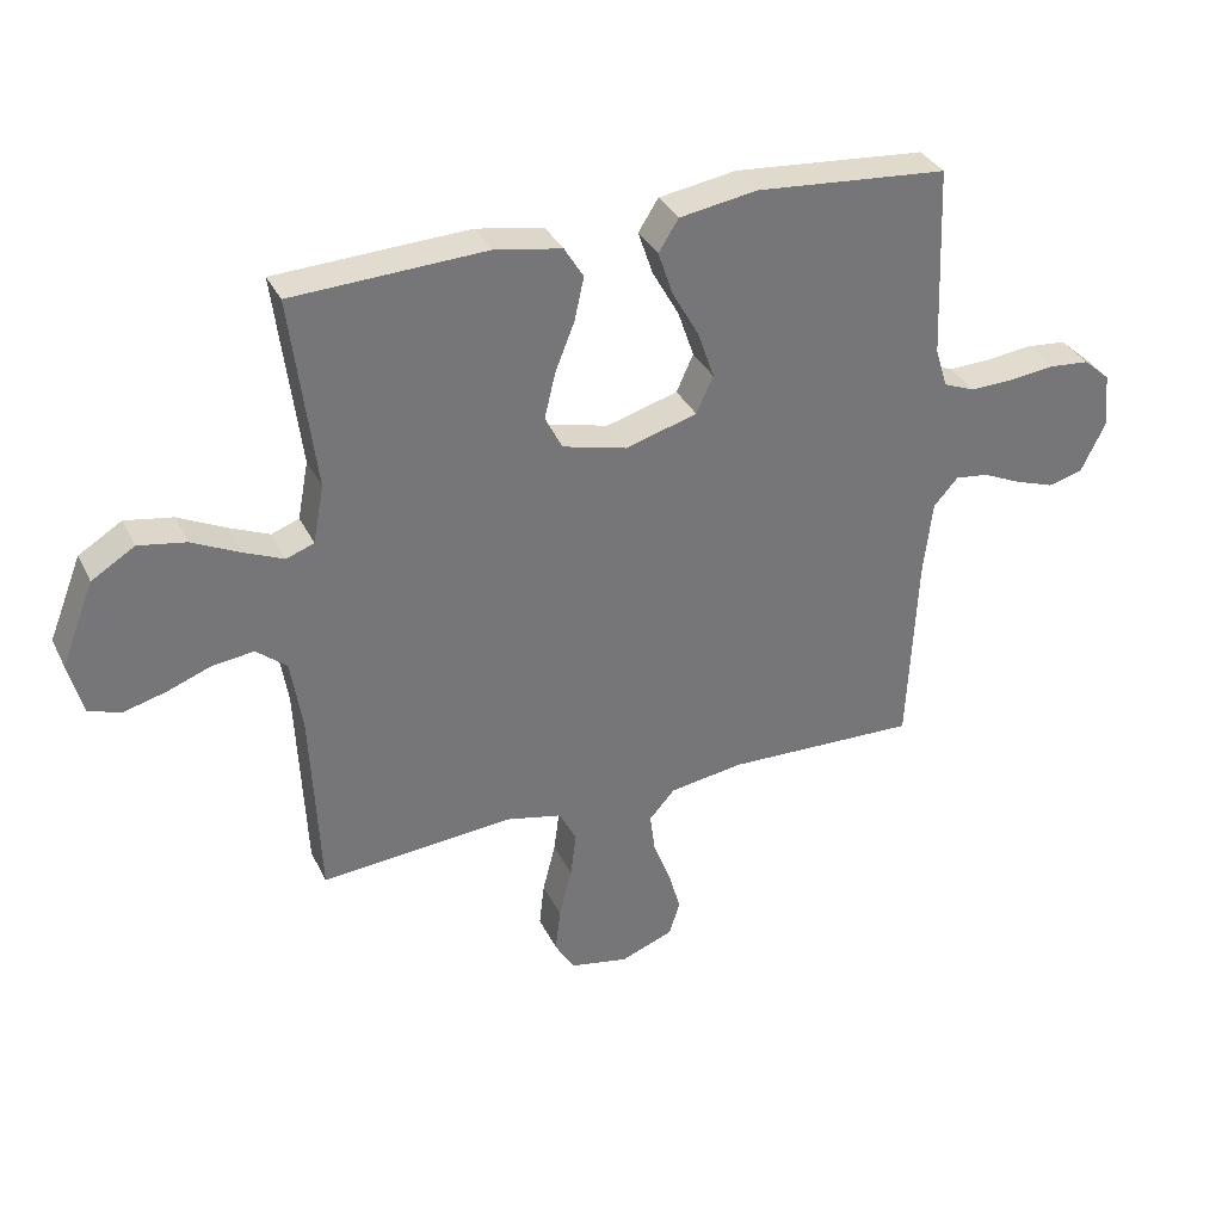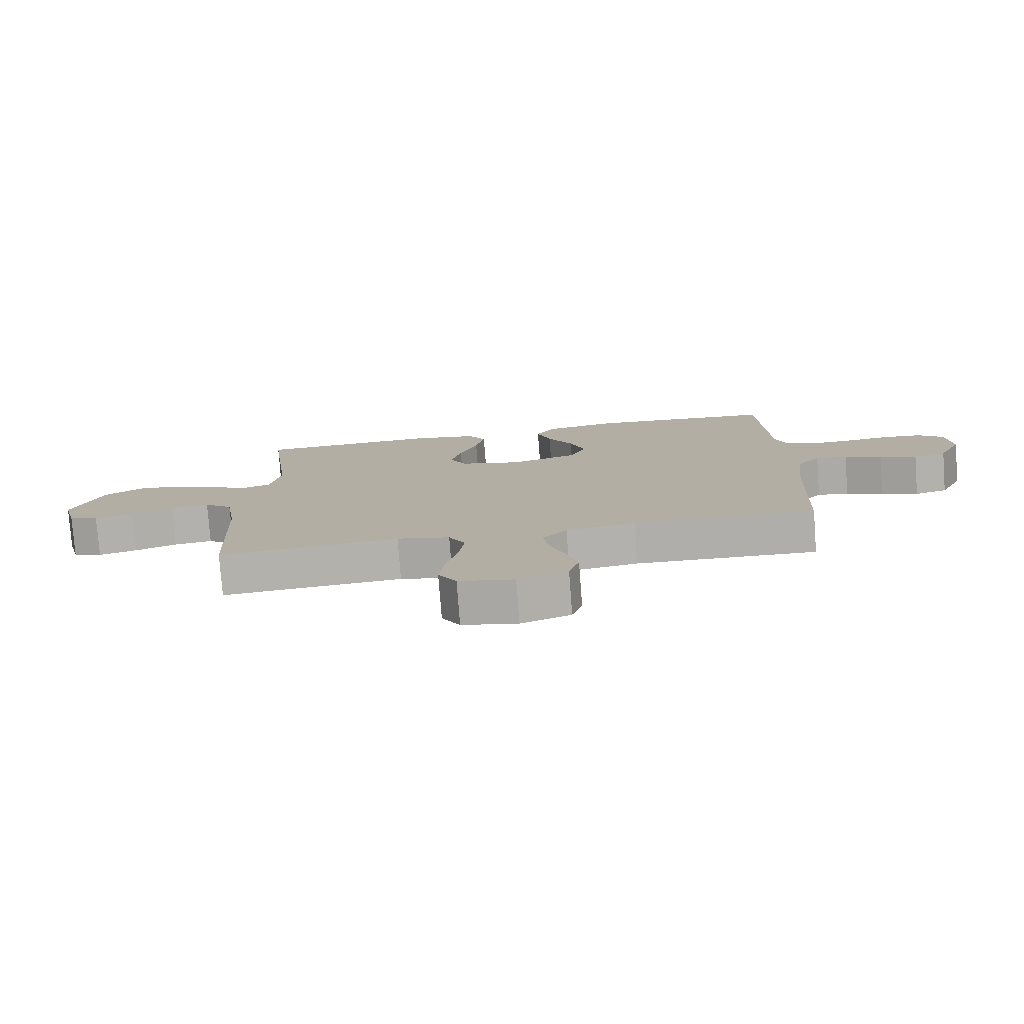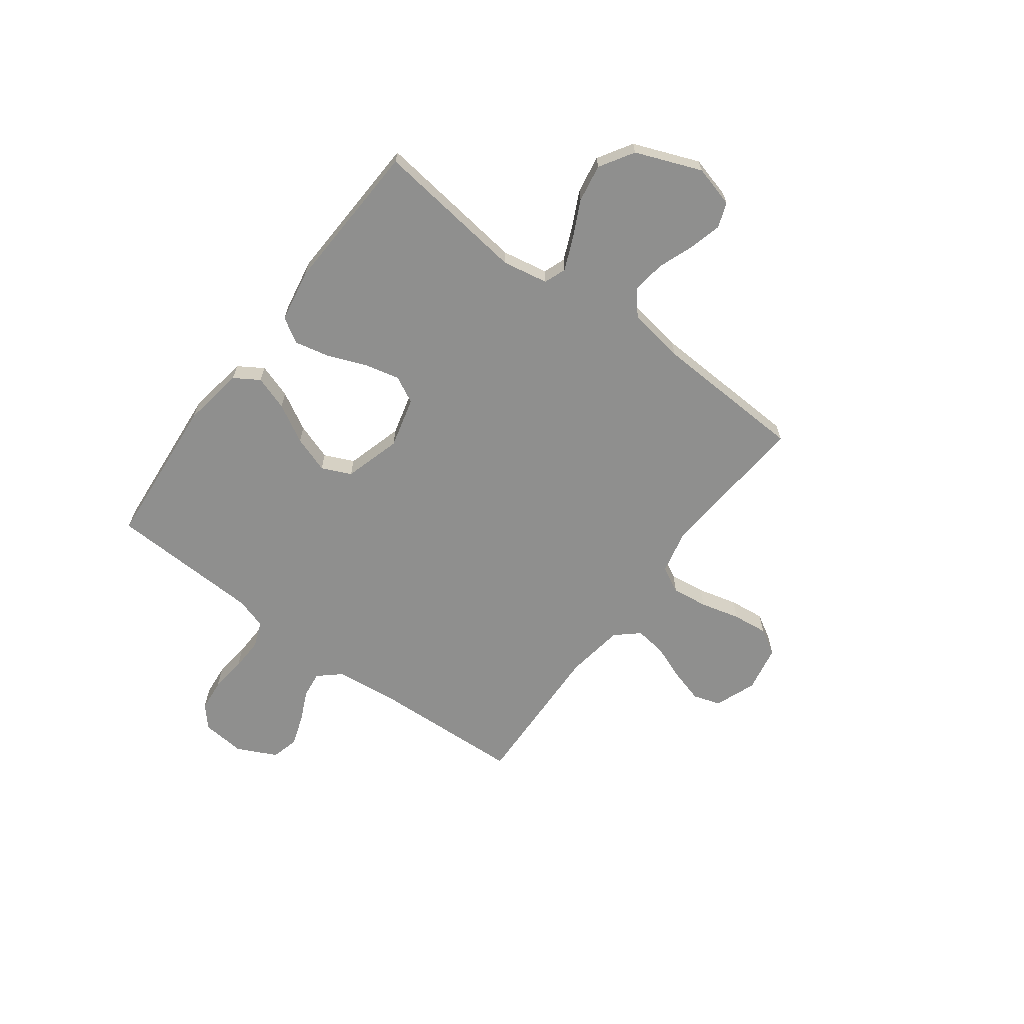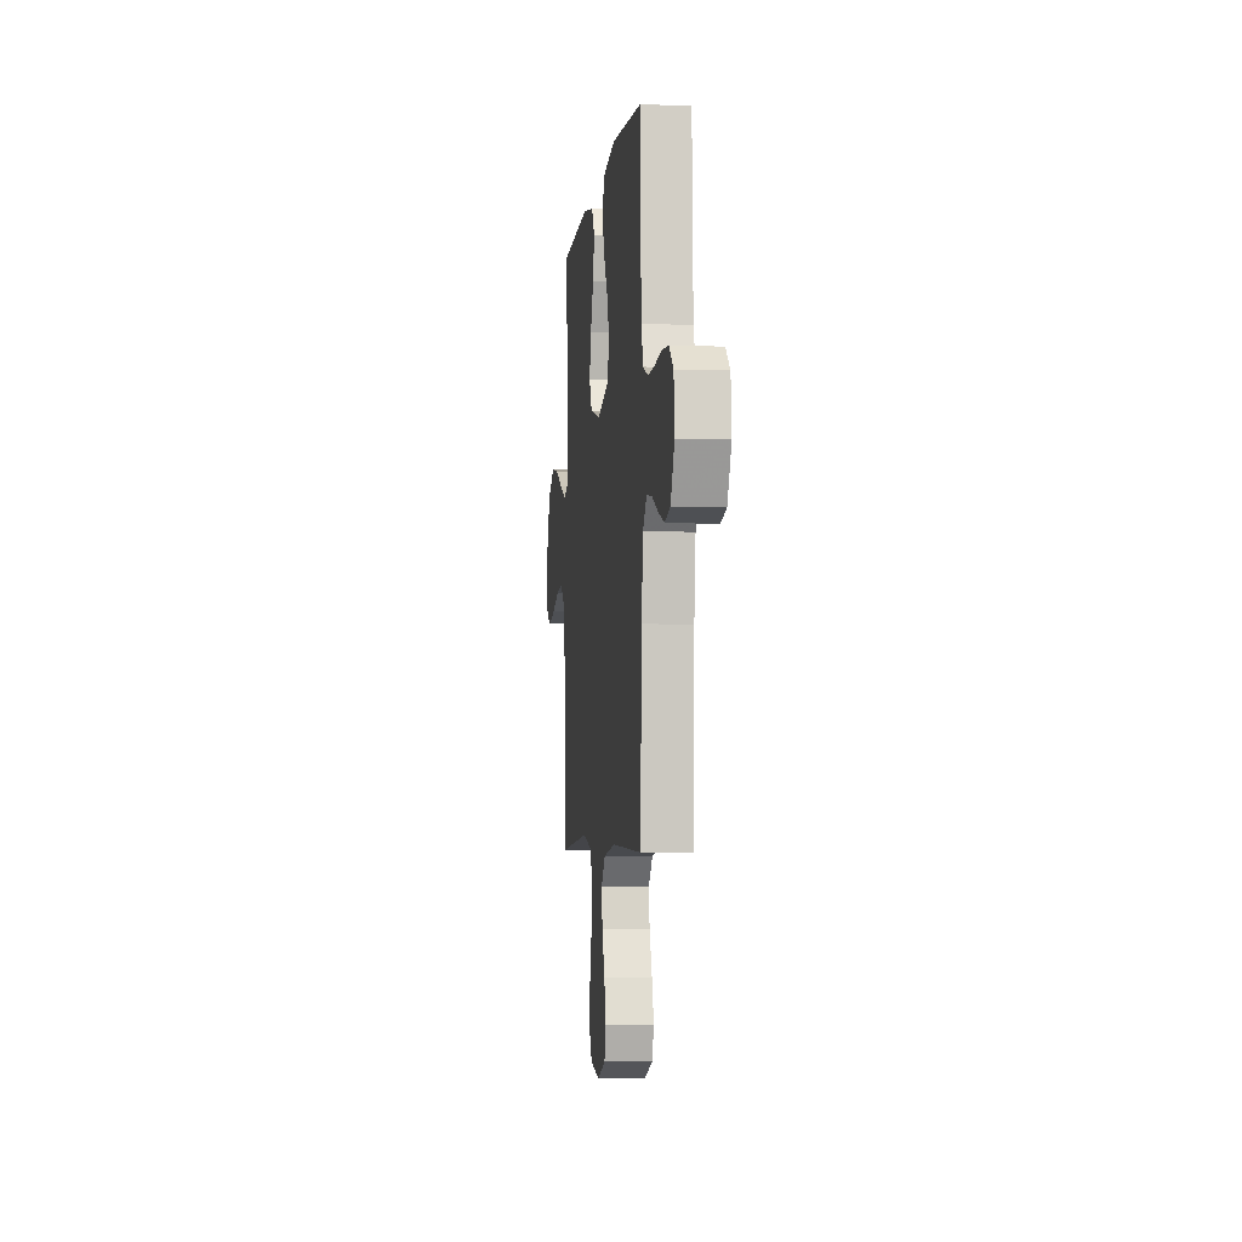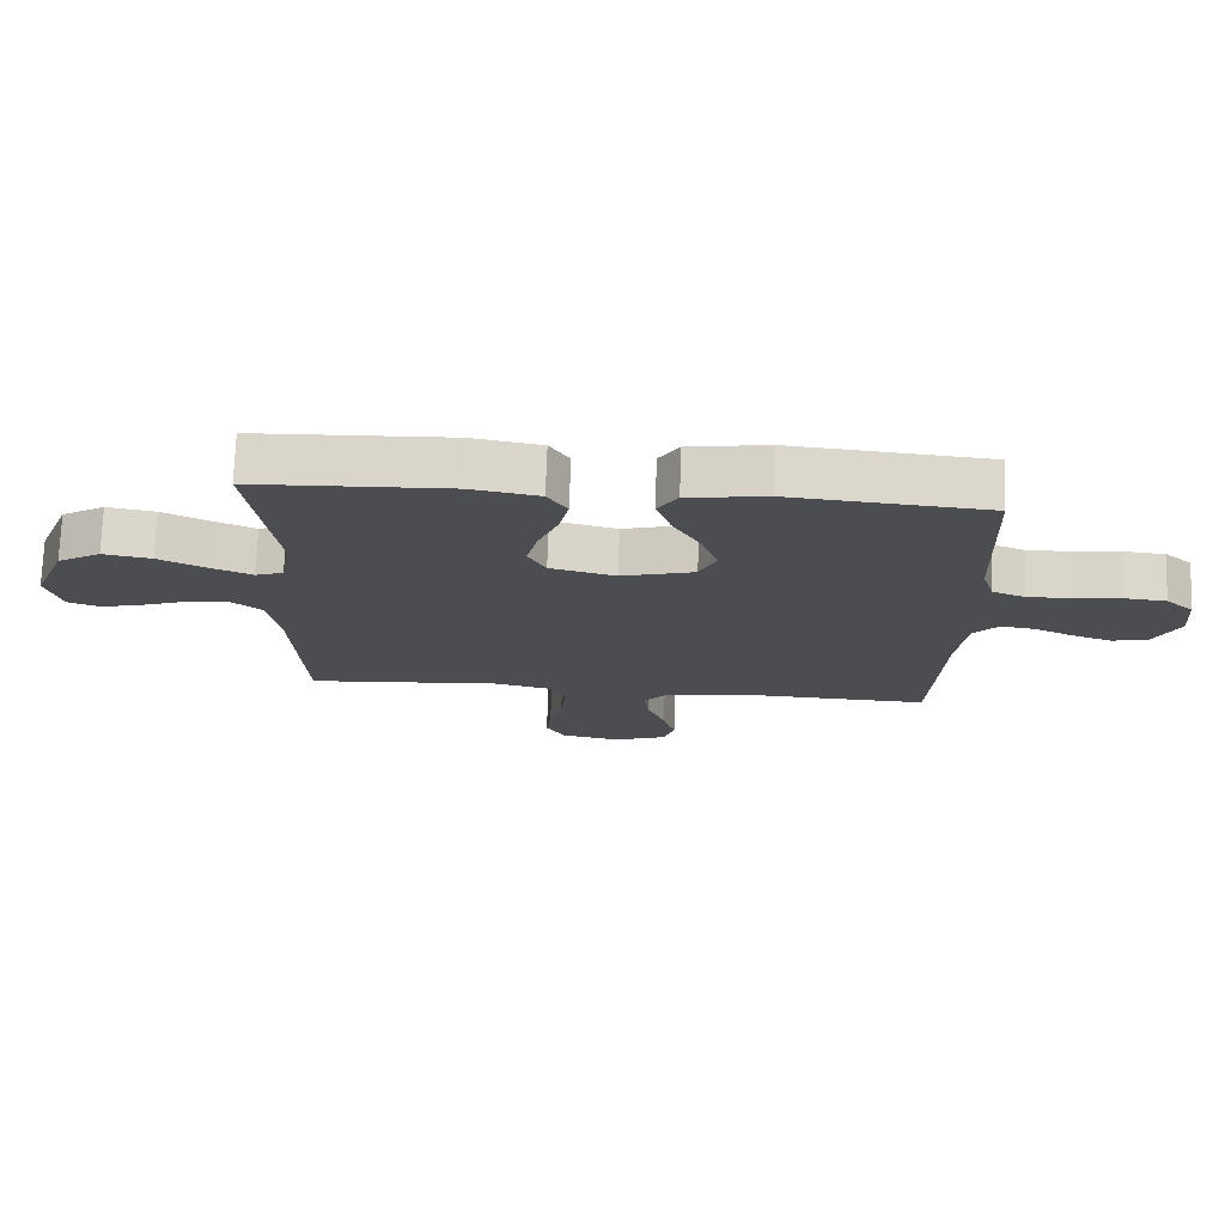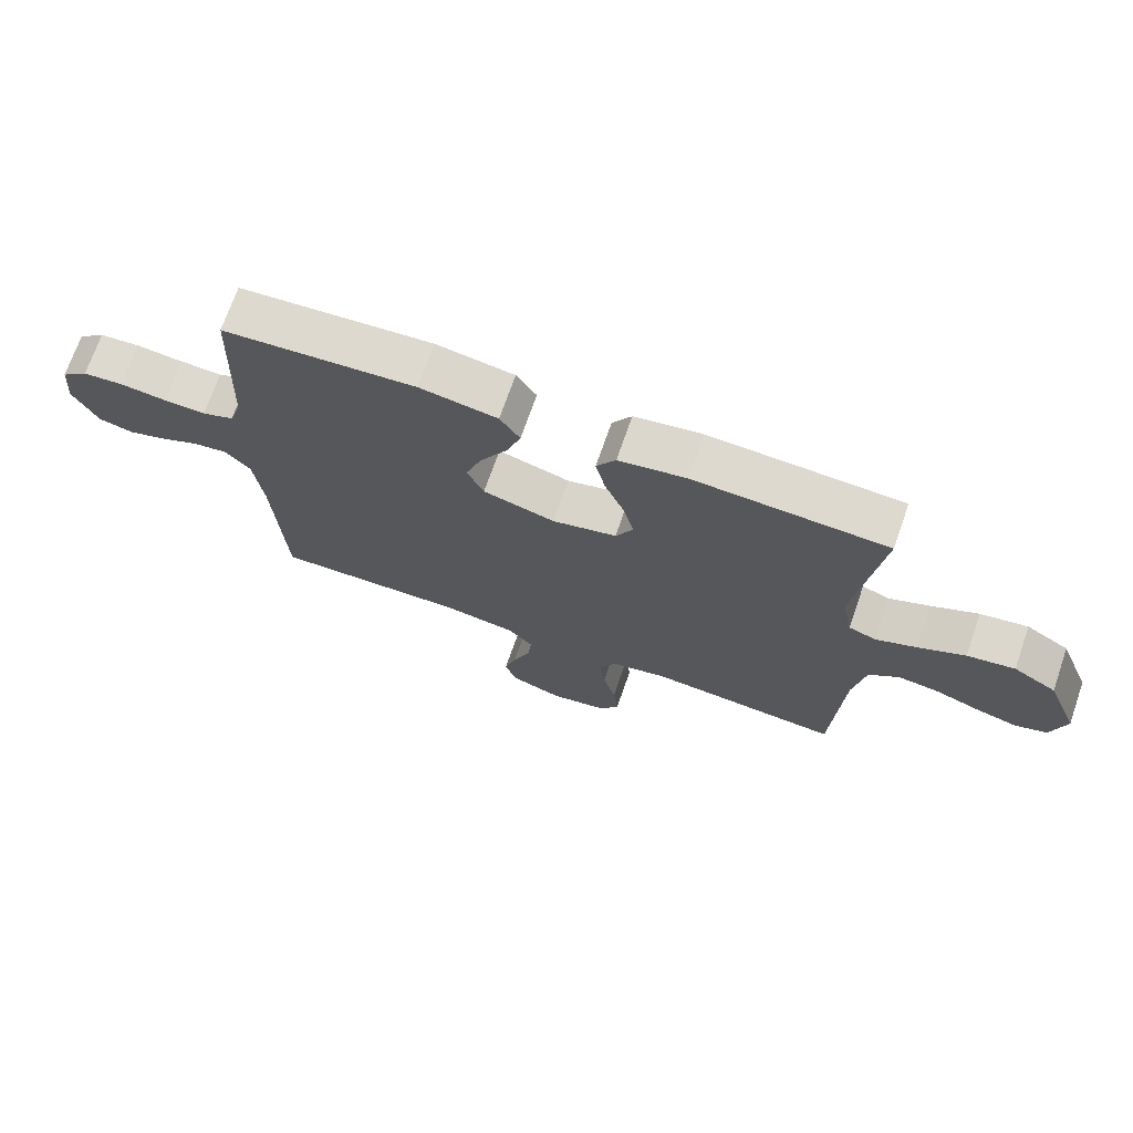
<metadata>
{"format":"obj","ext":"obj","renderer":"f3d","projection":"perspective","resolution":1024,"background":"white","views":[{"elev":34.3,"azim":156.7,"up":"+Z"},{"elev":-78.3,"azim":-175.7,"up":"+Z"},{"elev":-65.1,"azim":53.3,"up":"+Y"},{"elev":-4.5,"azim":-96.8,"up":"+Z"},{"elev":73.8,"azim":-177.9,"up":"+Z"},{"elev":71.4,"azim":19.2,"up":"+Z"}]}
</metadata>
<code>
v 0.5 0.07 -0.5
v 0.2 0.07 -0.476
v 0.112 0.07 -0.496
v 0.085 0.07 -0.548
v 0.094 0.07 -0.619
v 0.114 0.07 -0.697
v 0.122 0.07 -0.767
v 0.092 0.07 -0.818
v 0 0.07 -0.836
v -0.082 0.07 -0.805
v -0.099 0.07 -0.751
v -0.08 0.07 -0.684
v -0.053 0.07 -0.614
v -0.045 0.07 -0.552
v -0.085 0.07 -0.507
v -0.2 0.07 -0.49
v -0.5 0.07 -0.5
v -0.514 0.07 -0.2
v -0.528 0.07 -0.079
v -0.566 0.07 -0.036
v -0.618 0.07 -0.043
v -0.679 0.07 -0.071
v -0.74 0.07 -0.092
v -0.794 0.07 -0.078
v -0.832 0.07 0
v -0.824 0.07 0.086
v -0.782 0.07 0.123
v -0.719 0.07 0.129
v -0.647 0.07 0.121
v -0.581 0.07 0.119
v -0.531 0.07 0.139
v -0.512 0.07 0.2
v -0.5 0.07 0.5
v -0.2 0.07 0.526
v -0.079 0.07 0.507
v -0.048 0.07 0.458
v -0.071 0.07 0.39
v -0.113 0.07 0.315
v -0.138 0.07 0.242
v -0.112 0.07 0.184
v 0 0.07 0.152
v 0.1 0.07 0.178
v 0.127 0.07 0.231
v 0.11 0.07 0.302
v 0.08 0.07 0.377
v 0.065 0.07 0.445
v 0.095 0.07 0.494
v 0.2 0.07 0.513
v 0.5 0.07 0.5
v 0.462 0.07 0.2
v 0.479 0.07 0.11
v 0.522 0.07 0.094
v 0.585 0.07 0.121
v 0.658 0.07 0.157
v 0.732 0.07 0.17
v 0.799 0.07 0.129
v 0.85 0.07 0
v 0.828 0.07 -0.082
v 0.779 0.07 -0.1
v 0.714 0.07 -0.083
v 0.644 0.07 -0.057
v 0.579 0.07 -0.049
v 0.532 0.07 -0.088
v 0.514 0.07 -0.2
v 0.5 0 -0.5
v 0.2 0 -0.476
v 0.112 0 -0.496
v 0.085 0 -0.548
v 0.094 0 -0.619
v 0.114 0 -0.697
v 0.122 0 -0.767
v 0.092 0 -0.818
v 0 0 -0.836
v -0.082 0 -0.805
v -0.099 0 -0.751
v -0.08 0 -0.684
v -0.053 0 -0.614
v -0.045 0 -0.552
v -0.085 0 -0.507
v -0.2 0 -0.49
v -0.5 0 -0.5
v -0.514 0 -0.2
v -0.528 0 -0.079
v -0.566 0 -0.036
v -0.618 0 -0.043
v -0.679 0 -0.071
v -0.74 0 -0.092
v -0.794 0 -0.078
v -0.832 0 0
v -0.824 0 0.086
v -0.782 0 0.123
v -0.719 0 0.129
v -0.647 0 0.121
v -0.581 0 0.119
v -0.531 0 0.139
v -0.512 0 0.2
v -0.5 0 0.5
v -0.2 0 0.526
v -0.079 0 0.507
v -0.048 0 0.458
v -0.071 0 0.39
v -0.113 0 0.315
v -0.138 0 0.242
v -0.112 0 0.184
v 0 0 0.152
v 0.1 0 0.178
v 0.127 0 0.231
v 0.11 0 0.302
v 0.08 0 0.377
v 0.065 0 0.445
v 0.095 0 0.494
v 0.2 0 0.513
v 0.5 0 0.5
v 0.462 0 0.2
v 0.479 0 0.11
v 0.522 0 0.094
v 0.585 0 0.121
v 0.658 0 0.157
v 0.732 0 0.17
v 0.799 0 0.129
v 0.85 0 0
v 0.828 0 -0.082
v 0.779 0 -0.1
v 0.714 0 -0.083
v 0.644 0 -0.057
v 0.579 0 -0.049
v 0.532 0 -0.088
v 0.514 0 -0.2
f 58 59 60 61
f 56 57 58 61
f 56 61 62
f 53 54 55 56
f 52 53 56 62
f 51 52 62 63
f 47 48 49 50
f 47 50 51
f 44 45 46 47
f 43 44 47 51
f 42 43 51 63
f 35 36 37 38
f 35 38 39
f 32 33 34 35
f 31 32 35 39
f 30 31 39 40
f 26 27 28 29
f 26 29 30
f 25 26 30
f 21 22 23 24
f 21 24 25 30
f 16 17 18
f 15 16 18 19
f 10 11 12 13
f 8 9 10 13
f 8 13 14
f 5 6 7 8
f 4 5 8 14
f 3 4 14 15
f 64 1 2
f 41 42 63 64
f 20 21 30 40
f 20 40 41 64
f 15 19 20 64
f 2 3 15 64
f 125 124 123 122
f 125 122 121 120
f 126 125 120
f 120 119 118 117
f 126 120 117 116
f 127 126 116 115
f 114 113 112 111
f 115 114 111
f 111 110 109 108
f 115 111 108 107
f 127 115 107 106
f 102 101 100 99
f 103 102 99
f 99 98 97 96
f 103 99 96 95
f 104 103 95 94
f 93 92 91 90
f 94 93 90
f 94 90 89
f 88 87 86 85
f 94 89 88 85
f 82 81 80
f 83 82 80 79
f 77 76 75 74
f 77 74 73 72
f 78 77 72
f 72 71 70 69
f 78 72 69 68
f 79 78 68 67
f 66 65 128
f 128 127 106 105
f 104 94 85 84
f 128 105 104 84
f 128 84 83 79
f 128 79 67 66
f 1 65 66 2
f 2 66 67 3
f 3 67 68 4
f 4 68 69 5
f 5 69 70 6
f 6 70 71 7
f 7 71 72 8
f 8 72 73 9
f 9 73 74 10
f 10 74 75 11
f 11 75 76 12
f 12 76 77 13
f 13 77 78 14
f 14 78 79 15
f 15 79 80 16
f 16 80 81 17
f 17 81 82 18
f 18 82 83 19
f 19 83 84 20
f 20 84 85 21
f 21 85 86 22
f 22 86 87 23
f 23 87 88 24
f 24 88 89 25
f 25 89 90 26
f 26 90 91 27
f 27 91 92 28
f 28 92 93 29
f 29 93 94 30
f 30 94 95 31
f 31 95 96 32
f 32 96 97 33
f 33 97 98 34
f 34 98 99 35
f 35 99 100 36
f 36 100 101 37
f 37 101 102 38
f 38 102 103 39
f 39 103 104 40
f 40 104 105 41
f 41 105 106 42
f 42 106 107 43
f 43 107 108 44
f 44 108 109 45
f 45 109 110 46
f 46 110 111 47
f 47 111 112 48
f 48 112 113 49
f 49 113 114 50
f 50 114 115 51
f 51 115 116 52
f 52 116 117 53
f 53 117 118 54
f 54 118 119 55
f 55 119 120 56
f 56 120 121 57
f 57 121 122 58
f 58 122 123 59
f 59 123 124 60
f 60 124 125 61
f 61 125 126 62
f 62 126 127 63
f 63 127 128 64
f 64 128 65 1

</code>
